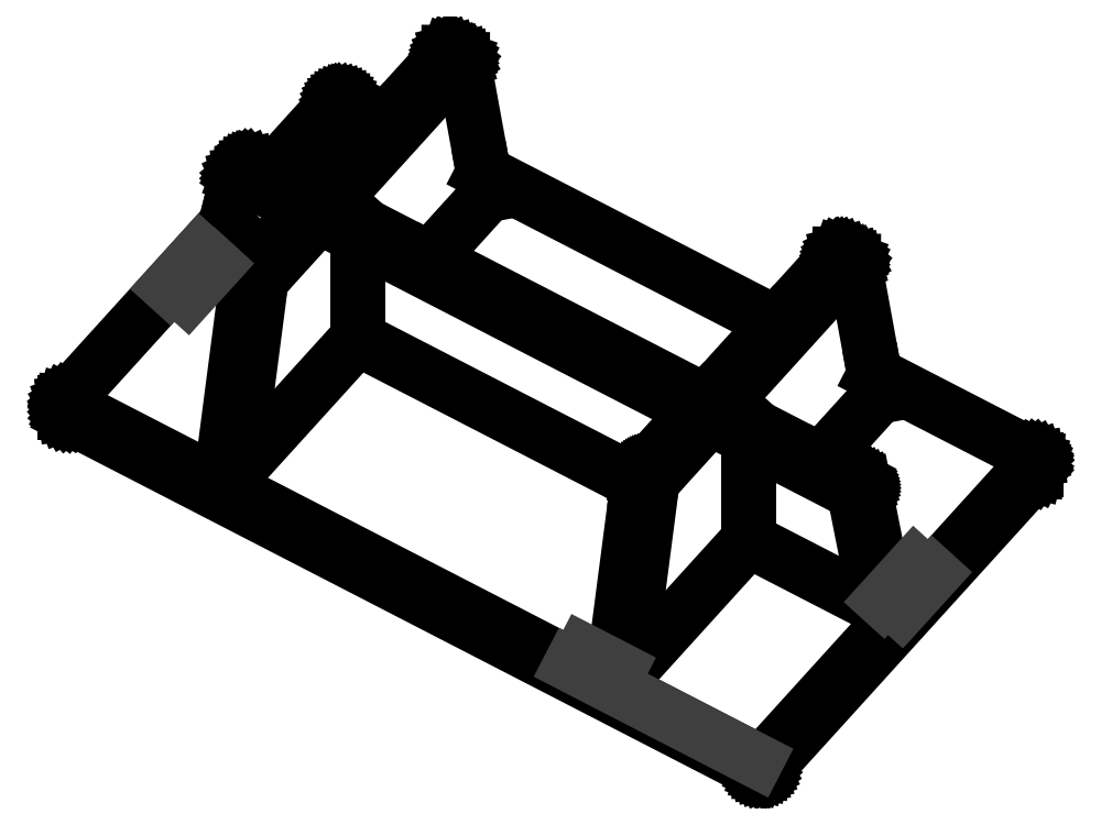
<metadata>
{"format":"dxf","ext":"dxf","renderer":"ezdxf+matplotlib","layout":"modelspace","background":"white","min_lineweight":24,"dpi":150}
</metadata>
<code>
0
SECTION
2
ENTITIES
0
LINE
8
0
10
-352.2
20
388.4
30
0
11
-305.5
21
364.3
31
0
0
LINE
8
0
10
-195.1
20
307.3
30
0
11
133.6
21
137.6
31
0
0
LINE
8
0
10
244
20
80.66
30
0
11
423.7
21
-12.08
31
0
0
LINE
8
0
10
425
20
-17.33
30
0
11
120.1
21
-353.7
31
0
0
LINE
8
0
10
425
20
-29.14
30
0
11
120.1
21
-365.5
31
0
0
LINE
8
0
10
-664
20
51.08
30
0
11
-484.5
21
249.2
31
0
0
LINE
8
0
10
-435.6
20
303.1
30
0
11
-359.2
21
387.4
31
0
0
LINE
8
0
10
113.1
20
-354.6
30
0
11
-662.7
21
45.83
31
0
0
LINE
8
0
10
113.1
20
-366.5
30
0
11
-662.7
21
34.02
31
0
0
LINE
8
0
10
425.3
20
-28.62
30
0
11
425.6
21
-28.07
31
0
0
LINE
8
0
10
425.6
20
-28.07
30
0
11
425.8
21
-27.49
31
0
0
LINE
8
0
10
-355.9
20
389
30
0
11
-356.7
21
388.8
31
0
0
LINE
8
0
10
-355.2
20
389.1
30
0
11
-355.9
21
389
31
0
0
LINE
8
0
10
425.8
20
-15.68
30
0
11
425.6
21
-16.26
31
0
0
LINE
8
0
10
425.5
20
-13.93
30
0
11
425.7
21
-14.5
31
0
0
LINE
8
0
10
425.2
20
-13.39
30
0
11
425.5
21
-13.93
31
0
0
LINE
8
0
10
424.8
20
-12.89
30
0
11
425.2
21
-13.39
31
0
0
LINE
8
0
10
424.3
20
-12.45
30
0
11
424.8
21
-12.89
31
0
0
LINE
8
0
10
423.7
20
-12.08
30
0
11
424.3
21
-12.45
31
0
0
LINE
8
0
10
-662.7
20
34.02
30
0
11
-663.3
21
34.39
31
0
0
LINE
8
0
10
-663.3
20
46.2
30
0
11
-662.7
21
45.83
31
0
0
LINE
8
0
10
-663.3
20
34.39
30
0
11
-663.9
21
34.83
31
0
0
LINE
8
0
10
-663.9
20
46.64
30
0
11
-663.3
21
46.2
31
0
0
LINE
8
0
10
113.1
20
-354.6
30
0
11
113.8
21
-354.9
31
0
0
LINE
8
0
10
113.8
20
-366.8
30
0
11
113.1
21
-366.5
31
0
0
LINE
8
0
10
-664.3
20
35.33
30
0
11
-664.6
21
35.87
31
0
0
LINE
8
0
10
-664.6
20
47.68
30
0
11
-664.3
21
47.14
31
0
0
LINE
8
0
10
-664.6
20
35.87
30
0
11
-664.8
21
36.44
31
0
0
LINE
8
0
10
-664.8
20
48.25
30
0
11
-664.6
21
47.68
31
0
0
LINE
8
0
10
-664.8
20
36.44
30
0
11
-664.9
21
37.03
31
0
0
LINE
8
0
10
-664.9
20
37.03
30
0
11
-664.9
21
48.84
31
0
0
LINE
8
0
10
-664.9
20
48.84
30
0
11
-664.8
21
48.25
31
0
0
LINE
8
0
10
-664.9
20
49.43
30
0
11
-664.9
21
48.84
31
0
0
LINE
8
0
10
-664.7
20
50.01
30
0
11
-664.9
21
49.43
31
0
0
LINE
8
0
10
-664.4
20
50.56
30
0
11
-664.7
21
50.01
31
0
0
LINE
8
0
10
-664
20
51.08
30
0
11
-664.4
21
50.56
31
0
0
LINE
8
0
10
120.1
20
-365.5
30
0
11
119.6
21
-365.9
31
0
0
LINE
8
0
10
119.6
20
-354.1
30
0
11
120.1
21
-353.7
31
0
0
LINE
8
0
10
119.6
20
-365.9
30
0
11
119
21
-366.3
31
0
0
LINE
8
0
10
119
20
-354.5
30
0
11
119.6
21
-354.1
31
0
0
LINE
8
0
10
119
20
-366.3
30
0
11
118.4
21
-366.7
31
0
0
LINE
8
0
10
118.4
20
-354.8
30
0
11
119
21
-354.5
31
0
0
LINE
8
0
10
118.4
20
-366.7
30
0
11
117.6
21
-366.9
31
0
0
LINE
8
0
10
117.6
20
-355.1
30
0
11
118.4
21
-354.8
31
0
0
LINE
8
0
10
117.6
20
-366.9
30
0
11
116.9
21
-367.1
31
0
0
LINE
8
0
10
116.9
20
-355.2
30
0
11
117.6
21
-355.1
31
0
0
LINE
8
0
10
116.9
20
-367.1
30
0
11
116.1
21
-367.1
31
0
0
LINE
8
0
10
116.1
20
-355.3
30
0
11
116.9
21
-355.2
31
0
0
LINE
8
0
10
116.1
20
-367.1
30
0
11
115.3
21
-367.1
31
0
0
LINE
8
0
10
115.3
20
-355.3
30
0
11
116.1
21
-355.3
31
0
0
LINE
8
0
10
115.3
20
-367.1
30
0
11
114.5
21
-367
31
0
0
LINE
8
0
10
114.5
20
-355.2
30
0
11
115.3
21
-355.3
31
0
0
LINE
8
0
10
114.5
20
-367
30
0
11
113.8
21
-366.8
31
0
0
LINE
8
0
10
113.8
20
-354.9
30
0
11
114.5
21
-355.2
31
0
0
LINE
8
0
10
-352.2
20
388.4
30
0
11
-352.9
21
388.7
31
0
0
LINE
8
0
10
-357.4
20
388.6
30
0
11
-358.1
21
388.3
31
0
0
LINE
8
0
10
-352.9
20
388.7
30
0
11
-353.6
21
388.9
31
0
0
LINE
8
0
10
-358.1
20
388.3
30
0
11
-358.7
21
387.9
31
0
0
LINE
8
0
10
-356.7
20
388.8
30
0
11
-357.4
21
388.6
31
0
0
LINE
8
0
10
-663.9
20
34.83
30
0
11
-664.3
21
35.33
31
0
0
LINE
8
0
10
-664.3
20
47.14
30
0
11
-663.9
21
46.64
31
0
0
LINE
8
0
10
425.3
20
-16.81
30
0
11
425
21
-17.33
31
0
0
LINE
8
0
10
425
20
-29.14
30
0
11
425.3
21
-28.62
31
0
0
LINE
8
0
10
-358.7
20
387.9
30
0
11
-359.2
21
387.4
31
0
0
LINE
8
0
10
-353.6
20
388.9
30
0
11
-354.4
21
389
31
0
0
LINE
8
0
10
425.6
20
-16.26
30
0
11
425.3
21
-16.81
31
0
0
LINE
8
0
10
425.8
20
-27.49
30
0
11
425.8
21
-26.9
31
0
0
LINE
8
0
10
425.8
20
-26.9
30
0
11
425.8
21
-15.09
31
0
0
LINE
8
0
10
425.8
20
-15.09
30
0
11
425.8
21
-15.68
31
0
0
LINE
8
0
10
425.7
20
-14.5
30
0
11
425.8
21
-15.09
31
0
0
LINE
8
0
10
-354.4
20
389
30
0
11
-355.2
21
389.1
31
0
0
LINE
8
0
10
248.6
20
55.43
30
0
11
183.4
21
-16.45
31
0
0
LINE
8
0
10
102.4
20
-105.9
30
0
11
-33.7
21
-256
31
0
0
LINE
8
0
10
-33.7
20
-256
30
0
11
-6.118
21
-43.76
31
0
0
LINE
8
0
10
-33.7
20
-256
30
0
11
-48.56
21
-248.3
31
0
0
LINE
8
0
10
-2.805
20
-36.88
30
0
11
217.7
21
206.4
31
0
0
LINE
8
0
10
-6.007
20
-43.13
30
0
11
-6.118
21
-43.76
31
0
0
LINE
8
0
10
221
20
206.8
30
0
11
220.9
21
207.2
31
0
0
LINE
8
0
10
-20.44
20
-34.04
30
0
11
-20.15
21
-33.28
31
0
0
LINE
8
0
10
-20.69
20
-34.78
30
0
11
-20.44
21
-34.04
31
0
0
LINE
8
0
10
-3.253
20
-37.41
30
0
11
-3.702
21
-38.02
31
0
0
LINE
8
0
10
-18.56
20
-30.35
30
0
11
-18.11
21
-29.74
31
0
0
LINE
8
0
10
-4.945
20
-40.18
30
0
11
-5.291
21
-40.95
31
0
0
LINE
8
0
10
218.6
20
207.2
30
0
11
218.1
21
206.8
31
0
0
LINE
8
0
10
203.3
20
214.5
30
0
11
203.7
21
214.9
31
0
0
LINE
8
0
10
-3.702
20
-38.02
30
0
11
-4.14
21
-38.7
31
0
0
LINE
8
0
10
-20.15
20
-33.28
30
0
11
-19.8
21
-32.51
31
0
0
LINE
8
0
10
-5.829
20
-42.44
30
0
11
-6.007
21
-43.13
31
0
0
LINE
8
0
10
219
20
207.5
30
0
11
218.6
21
207.2
31
0
0
LINE
8
0
10
203.7
20
214.9
30
0
11
204.2
21
215.2
31
0
0
LINE
8
0
10
-4.14
20
-38.7
30
0
11
-4.558
21
-39.43
31
0
0
LINE
8
0
10
220.2
20
207.8
30
0
11
219.8
21
207.8
31
0
0
LINE
8
0
10
205
20
215.5
30
0
11
205.3
21
215.5
31
0
0
LINE
8
0
10
219.8
20
207.8
30
0
11
219.4
21
207.7
31
0
0
LINE
8
0
10
204.6
20
215.4
30
0
11
205
21
215.5
31
0
0
LINE
8
0
10
220.5
20
207.7
30
0
11
220.2
21
207.8
31
0
0
LINE
8
0
10
205.6
20
215.4
30
0
11
220.5
21
207.7
31
0
0
LINE
8
0
10
205.3
20
215.5
30
0
11
205.6
21
215.4
31
0
0
LINE
8
0
10
-20.86
20
-35.47
30
0
11
-20.69
21
-34.78
31
0
0
LINE
8
0
10
-18.11
20
-29.74
30
0
11
-17.66
21
-29.21
31
0
0
LINE
8
0
10
-19.41
20
-31.76
30
0
11
-19
21
-31.03
31
0
0
LINE
8
0
10
218.1
20
206.8
30
0
11
217.7
21
206.4
31
0
0
LINE
8
0
10
202.8
20
214
30
0
11
203.3
21
214.5
31
0
0
LINE
8
0
10
-5.291
20
-40.95
30
0
11
-5.588
21
-41.71
31
0
0
LINE
8
0
10
-2.805
20
-36.88
30
0
11
-3.253
21
-37.41
31
0
0
LINE
8
0
10
204.2
20
215.2
30
0
11
204.6
21
215.4
31
0
0
LINE
8
0
10
219.4
20
207.7
30
0
11
219
21
207.5
31
0
0
LINE
8
0
10
220.7
20
207.5
30
0
11
220.5
21
207.7
31
0
0
LINE
8
0
10
220.9
20
207.2
30
0
11
220.7
21
207.5
31
0
0
LINE
8
0
10
-4.558
20
-39.43
30
0
11
-4.945
21
-40.18
31
0
0
LINE
8
0
10
-19
20
-31.03
30
0
11
-18.56
21
-30.35
31
0
0
LINE
8
0
10
-20.98
20
-36.09
30
0
11
-20.86
21
-35.47
31
0
0
LINE
8
0
10
-5.588
20
-41.71
30
0
11
-5.829
21
-42.44
31
0
0
LINE
8
0
10
-19.8
20
-32.51
30
0
11
-19.41
21
-31.76
31
0
0
LINE
8
0
10
-190.5
20
282.1
30
0
11
-255.7
21
210.2
31
0
0
LINE
8
0
10
-336.7
20
120.8
30
0
11
-472.8
21
-29.34
31
0
0
LINE
8
0
10
-472.8
20
-29.34
30
0
11
-445.2
21
182.9
31
0
0
LINE
8
0
10
-472.8
20
-29.34
30
0
11
-487.7
21
-21.67
31
0
0
LINE
8
0
10
-441.9
20
189.8
30
0
11
-221.4
21
433
31
0
0
LINE
8
0
10
-445.1
20
183.5
30
0
11
-445.2
21
182.9
31
0
0
LINE
8
0
10
-218.1
20
433.5
30
0
11
-218.2
21
433.8
31
0
0
LINE
8
0
10
-459.5
20
192.6
30
0
11
-459.2
21
193.4
31
0
0
LINE
8
0
10
-459.8
20
191.9
30
0
11
-459.5
21
192.6
31
0
0
LINE
8
0
10
-442.4
20
189.2
30
0
11
-442.8
21
188.6
31
0
0
LINE
8
0
10
-457.7
20
196.3
30
0
11
-457.2
21
196.9
31
0
0
LINE
8
0
10
-444
20
186.5
30
0
11
-444.4
21
185.7
31
0
0
LINE
8
0
10
-220.5
20
433.9
30
0
11
-221
21
433.5
31
0
0
LINE
8
0
10
-235.8
20
441.2
30
0
11
-235.4
21
441.5
31
0
0
LINE
8
0
10
-442.8
20
188.6
30
0
11
-443.2
21
188
31
0
0
LINE
8
0
10
-459.2
20
193.4
30
0
11
-458.9
21
194.1
31
0
0
LINE
8
0
10
-444.9
20
184.2
30
0
11
-445.1
21
183.5
31
0
0
LINE
8
0
10
-220.1
20
434.2
30
0
11
-220.5
21
433.9
31
0
0
LINE
8
0
10
-235.4
20
441.5
30
0
11
-234.9
21
441.8
31
0
0
LINE
8
0
10
-443.2
20
188
30
0
11
-443.7
21
187.2
31
0
0
LINE
8
0
10
-218.9
20
434.4
30
0
11
-219.3
21
434.4
31
0
0
LINE
8
0
10
-234.1
20
442.1
30
0
11
-233.8
21
442.1
31
0
0
LINE
8
0
10
-219.3
20
434.4
30
0
11
-219.7
21
434.3
31
0
0
LINE
8
0
10
-234.5
20
442
30
0
11
-234.1
21
442.1
31
0
0
LINE
8
0
10
-218.6
20
434.3
30
0
11
-218.9
21
434.4
31
0
0
LINE
8
0
10
-233.5
20
442
30
0
11
-218.6
21
434.3
31
0
0
LINE
8
0
10
-233.8
20
442.1
30
0
11
-233.5
21
442
31
0
0
LINE
8
0
10
-460
20
191.2
30
0
11
-459.8
21
191.9
31
0
0
LINE
8
0
10
-457.2
20
196.9
30
0
11
-456.8
21
197.4
31
0
0
LINE
8
0
10
-458.5
20
194.9
30
0
11
-458.1
21
195.6
31
0
0
LINE
8
0
10
-221
20
433.5
30
0
11
-221.4
21
433
31
0
0
LINE
8
0
10
-236.3
20
440.7
30
0
11
-235.8
21
441.2
31
0
0
LINE
8
0
10
-444.4
20
185.7
30
0
11
-444.7
21
184.9
31
0
0
LINE
8
0
10
-441.9
20
189.8
30
0
11
-442.4
21
189.2
31
0
0
LINE
8
0
10
-234.9
20
441.8
30
0
11
-234.5
21
442
31
0
0
LINE
8
0
10
-219.7
20
434.3
30
0
11
-220.1
21
434.2
31
0
0
LINE
8
0
10
-218.4
20
434.1
30
0
11
-218.6
21
434.3
31
0
0
LINE
8
0
10
-218.2
20
433.8
30
0
11
-218.4
21
434.1
31
0
0
LINE
8
0
10
-443.7
20
187.2
30
0
11
-444
21
186.5
31
0
0
LINE
8
0
10
-458.1
20
195.6
30
0
11
-457.7
21
196.3
31
0
0
LINE
8
0
10
-460.1
20
190.6
30
0
11
-460
21
191.2
31
0
0
LINE
8
0
10
-444.7
20
184.9
30
0
11
-444.9
21
184.2
31
0
0
LINE
8
0
10
-458.9
20
194.1
30
0
11
-458.5
21
194.9
31
0
0
LINE
8
0
10
-496
20
203
30
0
11
-460.8
21
184.8
31
0
0
LINE
8
0
10
-336.7
20
120.8
30
0
11
-21.72
21
-41.84
31
0
0
LINE
8
0
10
102.4
20
-105.9
30
0
11
246.8
21
-180.4
31
0
0
LINE
8
0
10
-395
20
265.6
30
0
11
-466.4
21
302.5
31
0
0
LINE
8
0
10
-336.7
20
235.6
30
0
11
-326.6
21
246.8
31
0
0
LINE
8
0
10
44.15
20
38.98
30
0
11
-336.7
21
235.6
31
0
0
LINE
8
0
10
102.4
20
8.936
30
0
11
112.5
21
20.15
31
0
0
LINE
8
0
10
257
20
-169.2
30
0
11
246.8
21
-180.4
31
0
0
LINE
8
0
10
232.2
20
-44.86
30
0
11
257
21
-169.2
31
0
0
LINE
8
0
10
222.1
20
-56.08
30
0
11
246.8
21
-180.4
31
0
0
LINE
8
0
10
217.2
20
-50.34
30
0
11
102.4
21
8.936
31
0
0
LINE
8
0
10
222.1
20
-56.08
30
0
11
221.9
21
-55.49
31
0
0
LINE
8
0
10
228
20
-39.51
30
0
11
228.7
21
-39.97
31
0
0
LINE
8
0
10
218.5
20
-51.18
30
0
11
217.9
21
-50.72
31
0
0
LINE
8
0
10
219.8
20
-52.28
30
0
11
219.2
21
-51.7
31
0
0
LINE
8
0
10
229.3
20
-40.49
30
0
11
229.9
21
-41.07
31
0
0
LINE
8
0
10
221.9
20
-55.49
30
0
11
221.6
21
-54.86
31
0
0
LINE
8
0
10
-470.5
20
302.9
30
0
11
-470.9
21
302.6
31
0
0
LINE
8
0
10
-470.9
20
302.6
30
0
11
-460.7
21
313.8
31
0
0
LINE
8
0
10
228.7
20
-39.97
30
0
11
229.3
21
-40.49
31
0
0
LINE
8
0
10
220.8
20
-53.55
30
0
11
220.3
21
-52.91
31
0
0
LINE
8
0
10
229.9
20
-41.07
30
0
11
230.5
21
-41.69
31
0
0
LINE
8
0
10
220.3
20
-52.91
30
0
11
219.8
21
-52.28
31
0
0
LINE
8
0
10
-459.4
20
314.4
30
0
11
-458.8
21
314.5
31
0
0
LINE
8
0
10
-469
20
303.2
30
0
11
-469.6
21
303.2
31
0
0
LINE
8
0
10
-458.8
20
314.5
30
0
11
-458.2
21
314.4
31
0
0
LINE
8
0
10
-468.4
20
303.2
30
0
11
-469
21
303.2
31
0
0
LINE
8
0
10
219.2
20
-51.7
30
0
11
218.5
21
-51.18
31
0
0
LINE
8
0
10
-471.1
20
302.2
30
0
11
-471.3
21
301.8
31
0
0
LINE
8
0
10
-470.1
20
303.1
30
0
11
-470.5
21
302.9
31
0
0
LINE
8
0
10
231
20
-42.34
30
0
11
231.4
21
-43
31
0
0
LINE
8
0
10
232.1
20
-44.28
30
0
11
232.2
21
-44.86
31
0
0
LINE
8
0
10
-460.3
20
314.1
30
0
11
-459.9
21
314.3
31
0
0
LINE
8
0
10
221.3
20
-54.21
30
0
11
220.8
21
-53.55
31
0
0
LINE
8
0
10
231.8
20
-43.65
30
0
11
232.1
21
-44.28
31
0
0
LINE
8
0
10
-458.2
20
314.4
30
0
11
-457.6
21
314.3
31
0
0
LINE
8
0
10
-467.8
20
303.1
30
0
11
-468.4
21
303.2
31
0
0
LINE
8
0
10
-456.9
20
314.1
30
0
11
-456.3
21
313.8
31
0
0
LINE
8
0
10
-466.4
20
302.5
30
0
11
-467.1
21
302.8
31
0
0
LINE
8
0
10
221.6
20
-54.86
30
0
11
221.3
21
-54.21
31
0
0
LINE
8
0
10
-469.6
20
303.2
30
0
11
-470.1
21
303.1
31
0
0
LINE
8
0
10
217.9
20
-50.72
30
0
11
217.2
21
-50.34
31
0
0
LINE
8
0
10
227.4
20
-39.13
30
0
11
228
21
-39.51
31
0
0
LINE
8
0
10
-457.6
20
314.3
30
0
11
-456.9
21
314.1
31
0
0
LINE
8
0
10
-467.1
20
302.8
30
0
11
-467.8
21
303.1
31
0
0
LINE
8
0
10
-460.7
20
313.8
30
0
11
-460.3
21
314.1
31
0
0
LINE
8
0
10
230.5
20
-41.69
30
0
11
231
21
-42.34
31
0
0
LINE
8
0
10
231.4
20
-43
30
0
11
231.8
21
-43.65
31
0
0
LINE
8
0
10
-470.9
20
302.6
30
0
11
-471.1
21
302.2
31
0
0
LINE
8
0
10
-459.9
20
314.3
30
0
11
-459.4
21
314.4
31
0
0
LINE
8
0
10
248.6
20
55.43
30
0
11
244
21
80.66
31
0
0
LINE
8
0
10
244
20
80.66
30
0
11
221
21
206.8
31
0
0
LINE
8
0
10
-48.56
20
-248.3
30
0
11
-21.72
21
-41.84
31
0
0
LINE
8
0
10
-21.72
20
-41.84
30
0
11
-20.98
21
-36.09
31
0
0
LINE
8
0
10
133.6
20
137.6
30
0
11
202.8
21
214
31
0
0
LINE
8
0
10
-190.5
20
282.1
30
0
11
-195.1
21
307.3
31
0
0
LINE
8
0
10
-195.1
20
307.3
30
0
11
-218.1
21
433.5
31
0
0
LINE
8
0
10
-487.7
20
-21.67
30
0
11
-460.8
21
184.8
31
0
0
LINE
8
0
10
-460.8
20
184.8
30
0
11
-460.1
21
190.6
31
0
0
LINE
8
0
10
-456.8
20
197.4
30
0
11
-395
21
265.6
31
0
0
LINE
8
0
10
-384.8
20
276.9
30
0
11
-435.6
21
303.1
31
0
0
LINE
8
0
10
-435.6
20
303.1
30
0
11
-456.3
21
313.8
31
0
0
LINE
8
0
10
54.31
20
50.2
30
0
11
-255.7
21
210.2
31
0
0
LINE
8
0
10
-255.7
20
210.2
30
0
11
-326.6
21
246.8
31
0
0
LINE
8
0
10
-496
20
203
30
0
11
-484.5
21
249.2
31
0
0
LINE
8
0
10
-484.5
20
249.2
30
0
11
-471.3
21
301.8
31
0
0
LINE
8
0
10
227.4
20
-39.13
30
0
11
183.4
21
-16.45
31
0
0
LINE
8
0
10
183.4
20
-16.45
30
0
11
112.5
21
20.15
31
0
0
LINE
8
0
10
-17.66
20
-29.21
30
0
11
44.15
21
38.98
31
0
0
LINE
8
0
10
-395
20
265.6
30
0
11
-384.8
21
276.9
31
0
0
LINE
8
0
10
44.15
20
38.98
30
0
11
54.31
21
50.2
31
0
0
LINE
8
0
10
54.31
20
50.2
30
0
11
133.6
21
137.6
31
0
0
LINE
8
0
10
-384.8
20
276.9
30
0
11
-305.5
21
364.3
31
0
0
LINE
8
0
10
-305.5
20
364.3
30
0
11
-236.3
21
440.7
31
0
0
LINE
8
0
10
102.4
20
-105.9
30
0
11
102.4
21
8.936
31
0
0
LINE
8
0
10
-336.7
20
120.8
30
0
11
-336.7
21
235.6
31
0
0
LINE
8
0
10
253.1
20
-173.5
30
0
11
289.5
21
-133.4
31
0
0
LINE
8
0
10
273.8
20
-184.1
30
0
11
310.1
21
-144
31
0
0
LINE
8
0
10
-42.95
20
-251.2
30
0
11
-82.97
21
-230.6
31
0
0
LINE
8
0
10
111.3
20
-353.7
30
0
11
-97.08
21
-246.1
31
0
0
LINE
8
0
10
-496
20
203
30
0
11
-527.8
21
167.9
31
0
0
LINE
8
0
10
-512.8
20
217.9
30
0
11
-548.5
21
178.6
31
0
0
MTEXT
8
0
10
286.2
20
-148.3
30
0
40
13.7
41
0
71
     7
72
     1
1
25
7
Tahoma
73
     1
44
1
0
MTEXT
8
0
10
-97.43
20
-247.1
30
0
40
13.7
41
0
71
     7
72
     1
1
25
7
Tahoma
73
     1
44
1
0
MTEXT
8
0
10
-546.7
20
169.1
30
0
40
13.7
41
0
71
     7
72
     1
1
25
7
Tahoma
73
     1
44
1
0
ENDSEC
0
EOF

</code>
